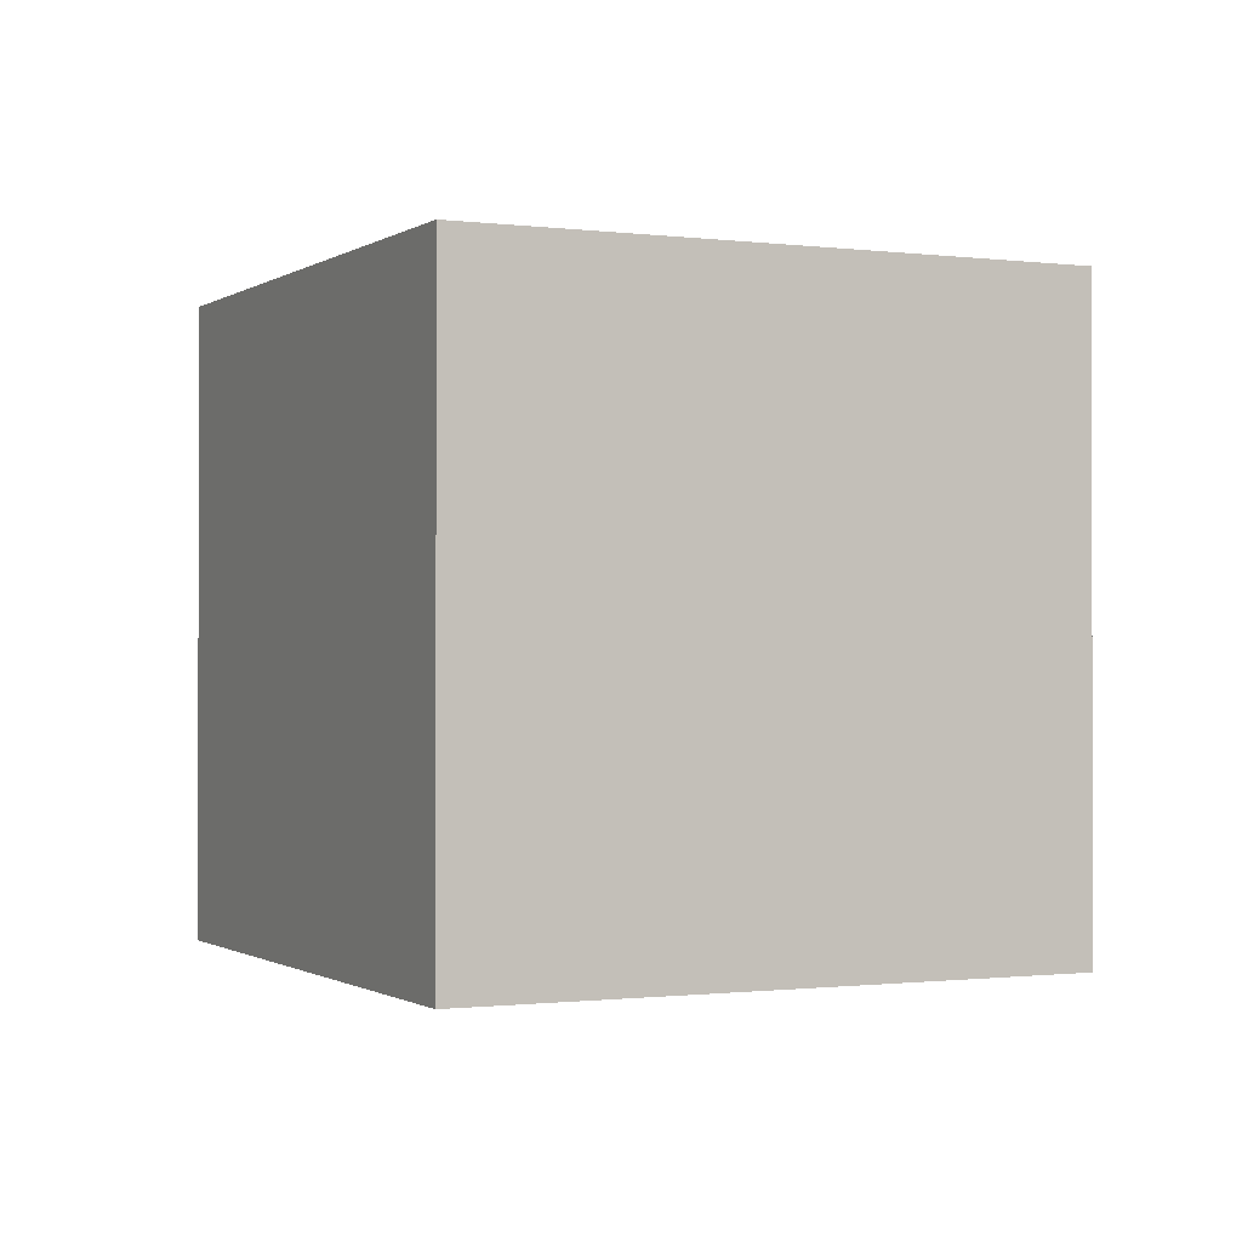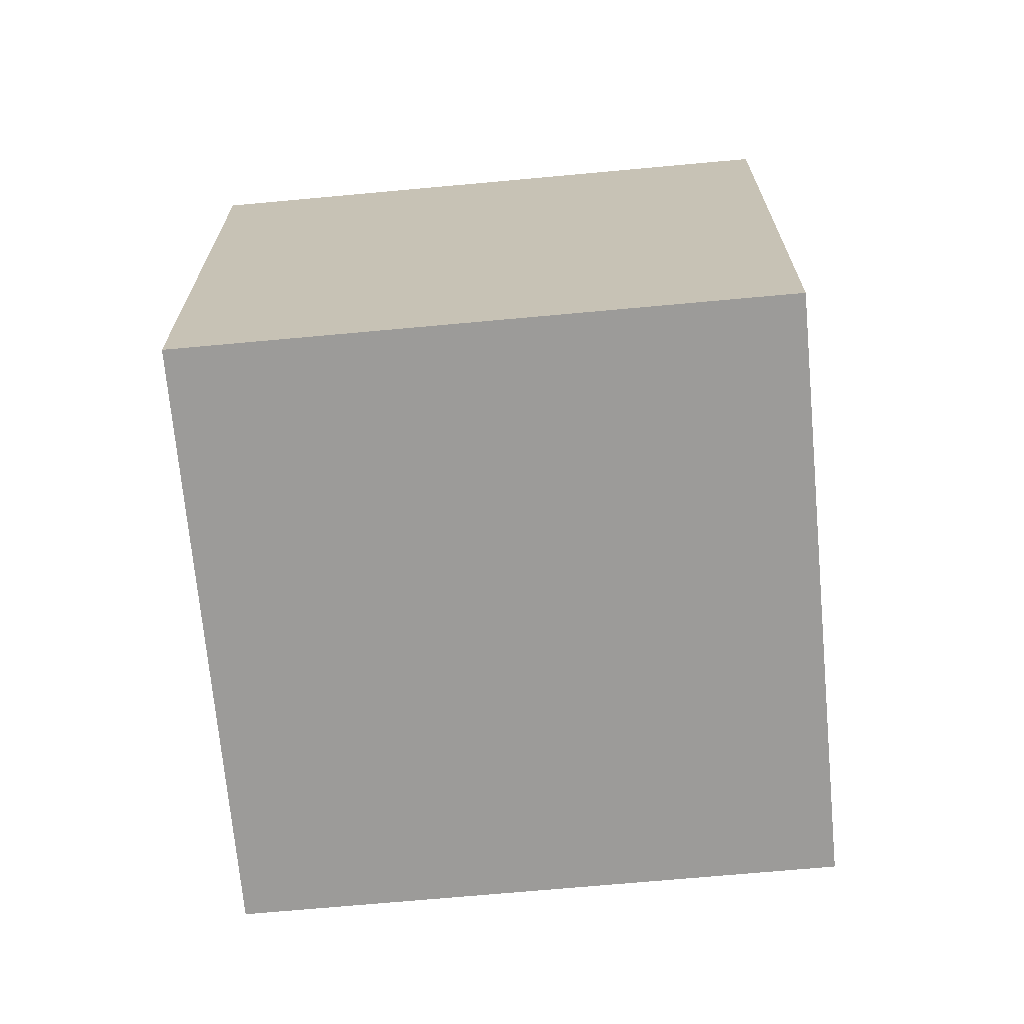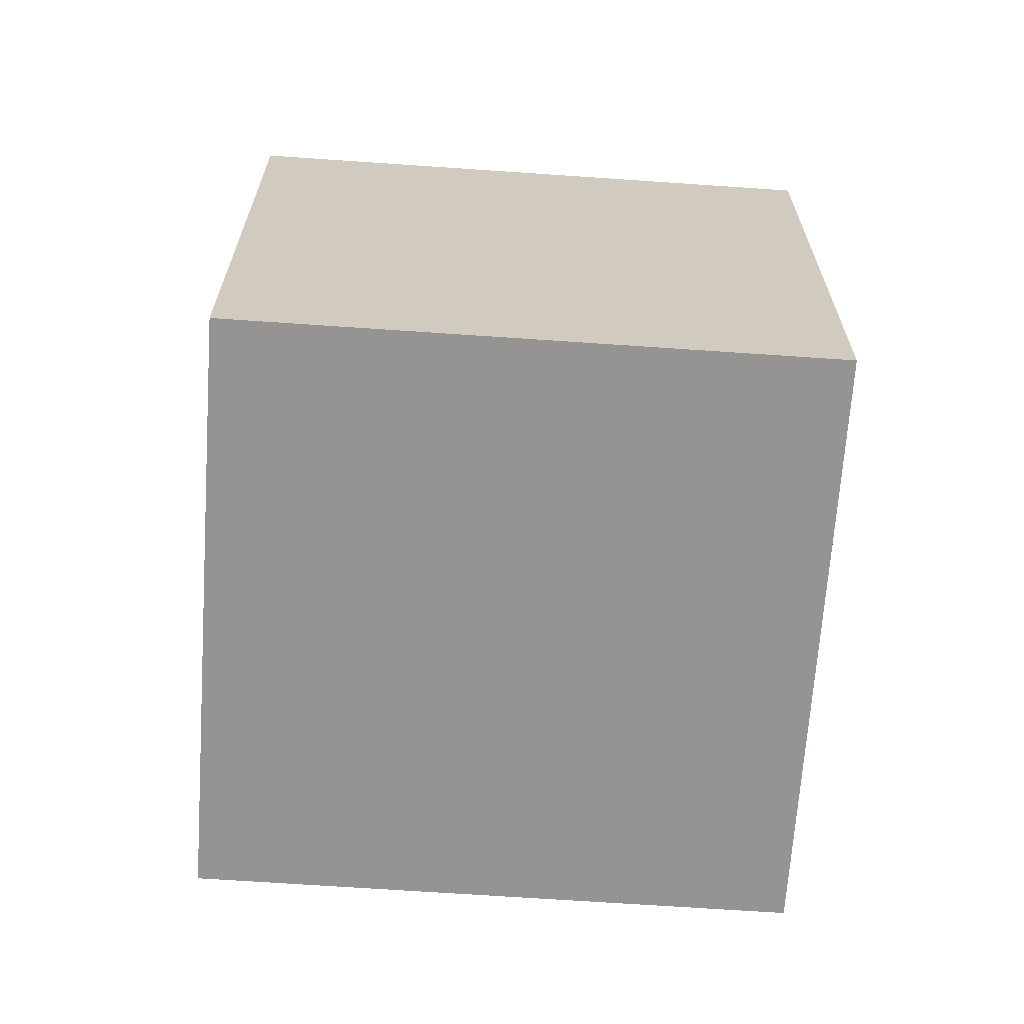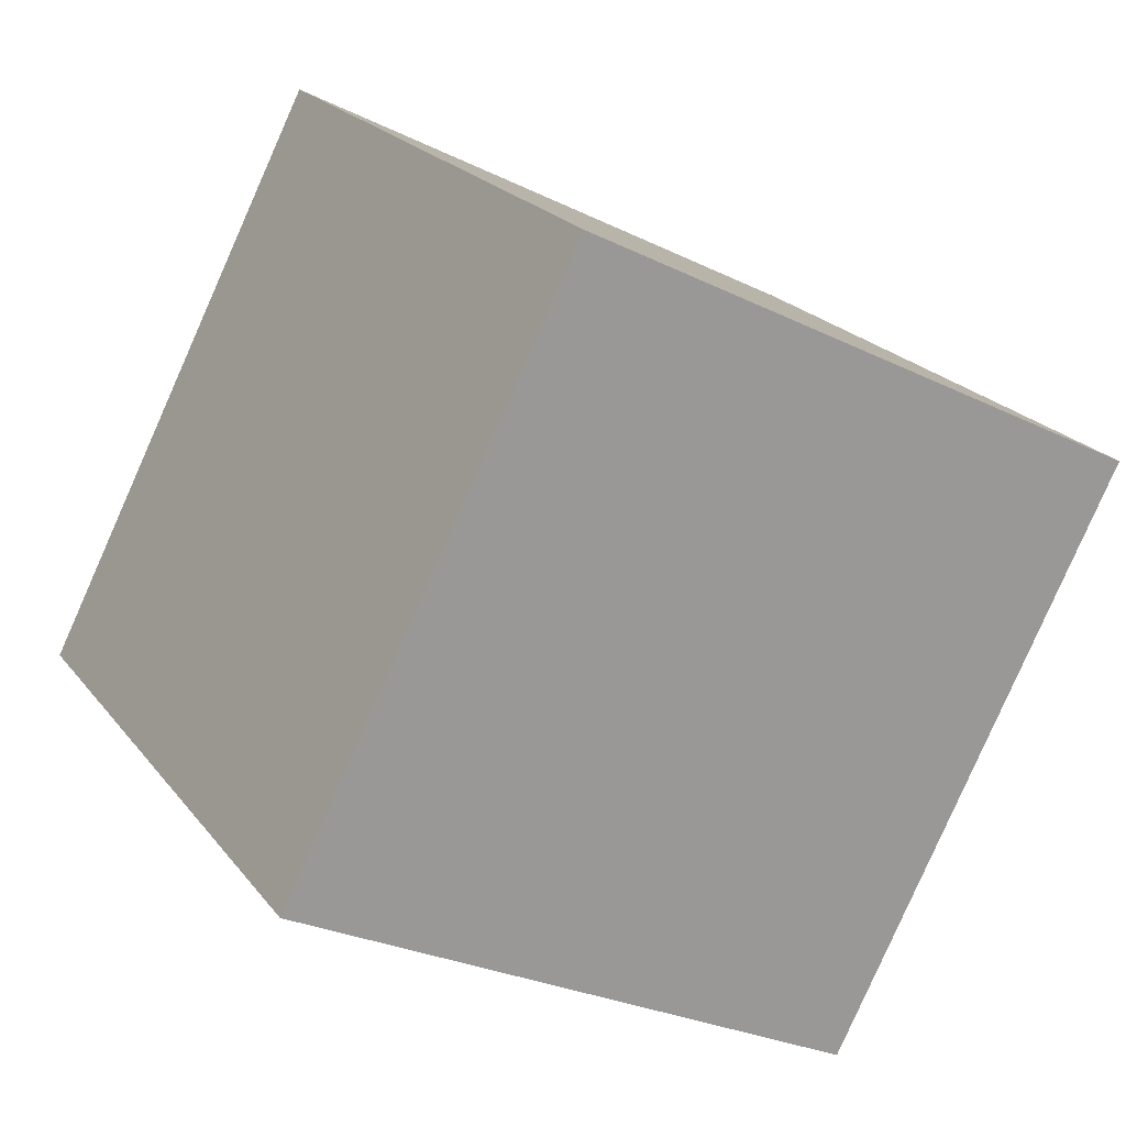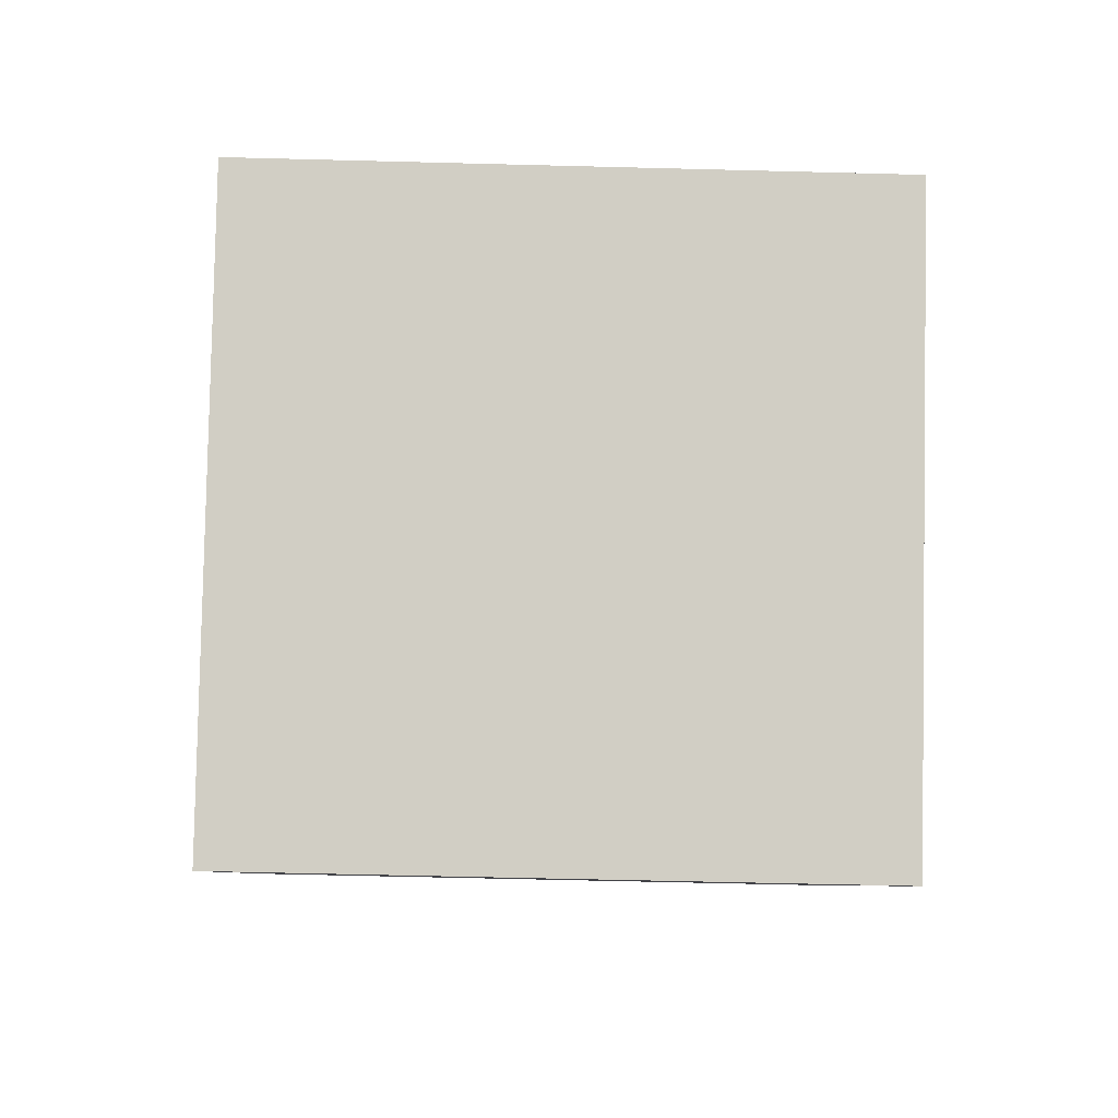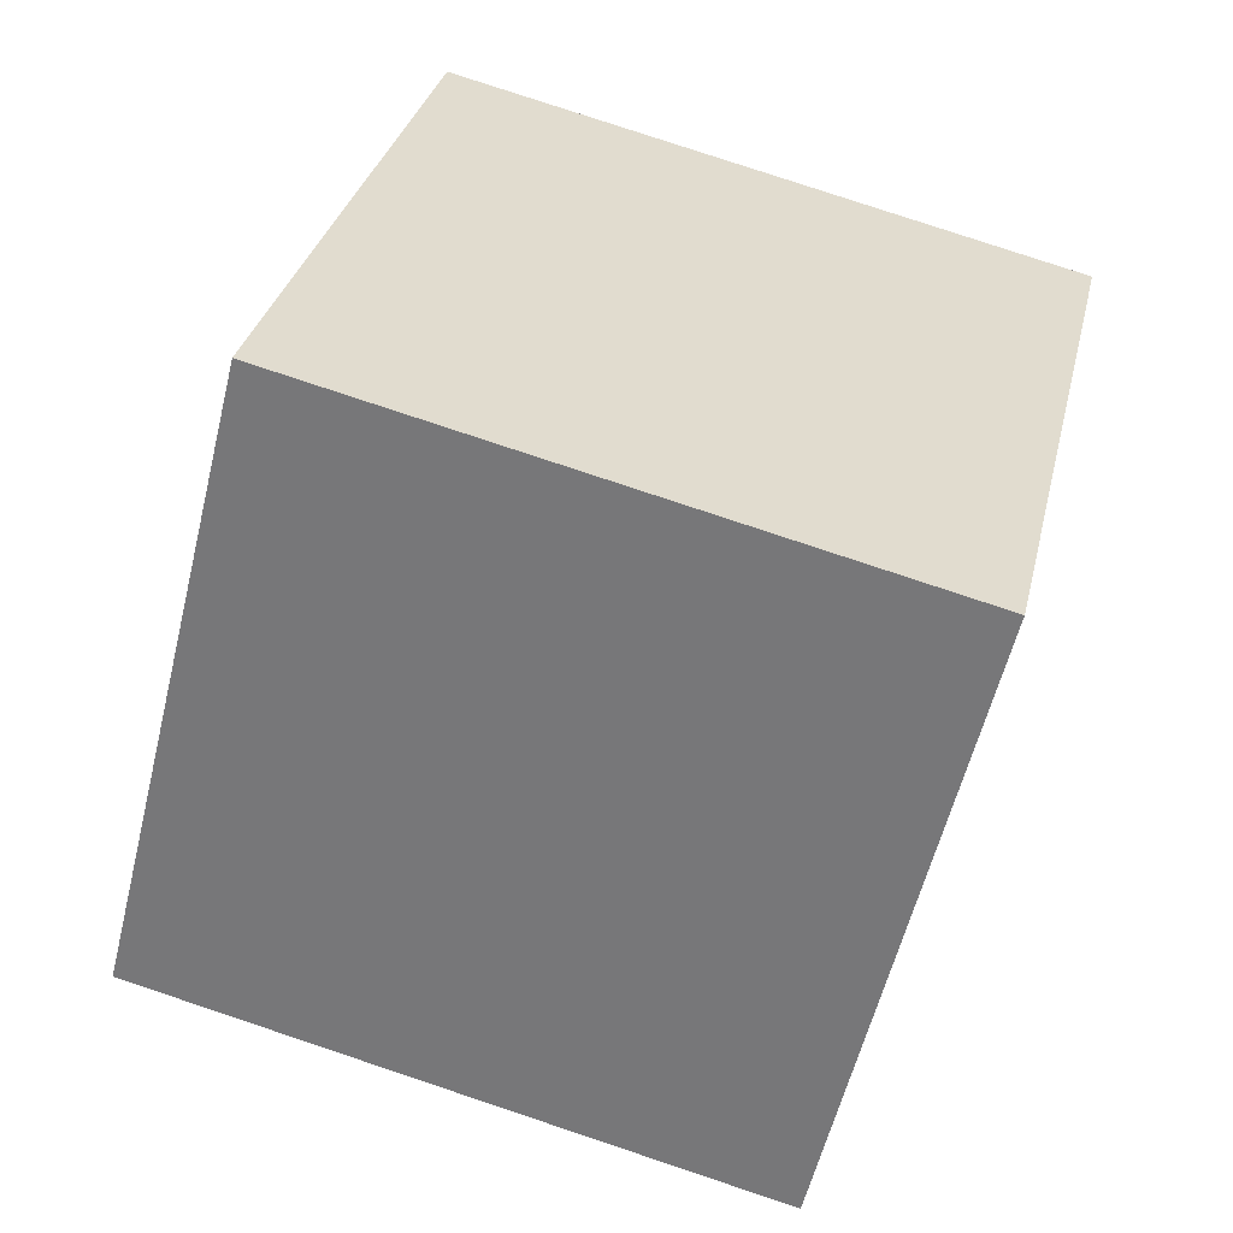
<metadata>
{"format":"obj","ext":"obj","renderer":"f3d","projection":"perspective","resolution":1024,"background":"white","views":[{"elev":-0.8,"azim":16.6,"up":"+Z"},{"elev":-69.8,"azim":47.5,"up":"+Z"},{"elev":-67.2,"azim":38.3,"up":"+Z"},{"elev":-27.5,"azim":-127.1,"up":"+Y"},{"elev":-54.5,"azim":88.4,"up":"+Y"},{"elev":79.8,"azim":-71.6,"up":"+Y"}]}
</metadata>
<code>
v 0.8025 0.4965 -0.3312
v 0.8025 0.4965 0.06875
v 0.5065 0.2275 0.06875
v 0.8025 0.4965 -0.3312
v 0.5065 0.2275 0.06875
v 0.5065 0.2275 -0.3312
v 0.5335 0.7925 -0.3312
v 0.2375 0.5235 -0.3312
v 0.2375 0.5235 0.06875
v 0.5335 0.7925 -0.3312
v 0.2375 0.5235 0.06875
v 0.5335 0.7925 0.06875
v 0.8025 0.4965 -0.3312
v 0.5335 0.7925 -0.3312
v 0.5335 0.7925 0.06875
v 0.8025 0.4965 -0.3312
v 0.5335 0.7925 0.06875
v 0.8025 0.4965 0.06875
v 0.8025 0.4965 0.06875
v 0.5335 0.7925 0.06875
v 0.2375 0.5235 0.06875
v 0.8025 0.4965 0.06875
v 0.2375 0.5235 0.06875
v 0.5065 0.2275 0.06875
v 0.5065 0.2275 0.06875
v 0.2375 0.5235 0.06875
v 0.2375 0.5235 -0.3312
v 0.5065 0.2275 0.06875
v 0.2375 0.5235 -0.3312
v 0.5065 0.2275 -0.3312
v 0.5335 0.7925 -0.3312
v 0.8025 0.4965 -0.3312
v 0.5065 0.2275 -0.3312
v 0.5335 0.7925 -0.3312
v 0.5065 0.2275 -0.3312
v 0.2375 0.5235 -0.3312
f 1 2 3
f 4 5 6
f 7 8 9
f 10 11 12
f 13 14 15
f 16 17 18
f 19 20 21
f 22 23 24
f 25 26 27
f 28 29 30
f 31 32 33
f 34 35 36

</code>
